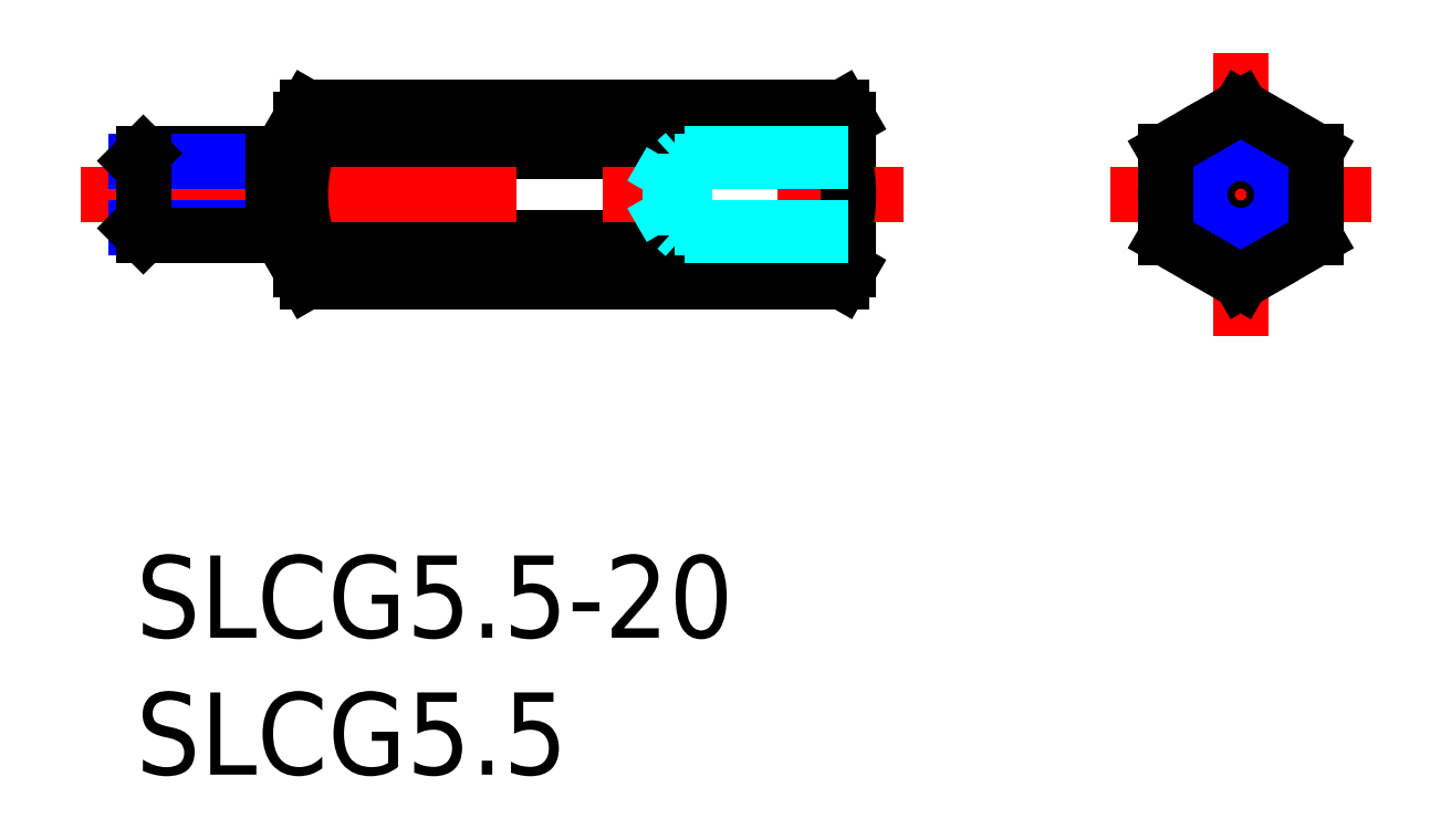
<metadata>
{"format":"dxf","ext":"dxf","renderer":"ezdxf+matplotlib","layout":"modelspace","background":"white","min_lineweight":24,"dpi":150}
</metadata>
<code>
0
SECTION
2
ENTITIES
0
INSERT
8
MSM_CONTINUOUS
2
*U4
10
0
20
0
30
0
0
INSERT
8
MSM_CONTINUOUS
2
*U5
10
0
20
0
30
0
0
LINE
8
MSM_CONTINUOUS
10
-3.5e-14
20
14.4
30
0
11
-3.5e-14
21
11.95
31
0
0
LINE
8
MSM_CONTINUOUS
10
6
20
15.93
30
0
11
6
21
10.43
31
0
0
LINE
8
MSM_CONTINUOUS
10
26
20
15.93
30
0
11
26
21
10.43
31
0
0
LINE
8
MSM_CONTINUOUS
10
25.75
20
10
30
0
11
6.246
21
10
31
0
0
LINE
8
MSM_CONTINUOUS
10
6.246
20
11.59
30
0
11
25.75
21
11.59
31
0
0
LINE
8
MSM_CONTINUOUS
10
6.246
20
14.76
30
0
11
25.75
21
14.76
31
0
0
LINE
8
MSM_CONTINUOUS
10
6.246
20
16.35
30
0
11
25.75
21
16.35
31
0
0
LINE
8
MSM_CENTER
10
-2
20
13.18
30
0
11
28
21
13.18
31
0
0
LINE
8
MSM_CENTER
10
40.31
20
18.35
30
0
11
40.31
21
8
31
0
0
LINE
8
MSM_CENTER
10
45.06
20
13.18
30
0
11
35.56
21
13.18
31
0
0
CIRCLE
8
MSM_CONTINUOUS
10
40.31
20
13.18
30
0
40
2.75
0
CIRCLE
8
MSM_CONTINUOUS
10
40.31
20
13.18
30
0
40
1.23
0
CIRCLE
8
MSM_NARROW
10
40.31
20
13.18
30
0
40
1.5
0
ARC
8
MSM_CONTINUOUS
10
7.406
20
10.79
30
0
40
1.406
50
145.6
51
205.6
0
LINE
8
MSM_CONTINUOUS
10
6
20
10.43
30
0
11
6.246
21
10
31
0
0
LINE
8
MSM_CONTINUOUS
10
6
20
15.93
30
0
11
6.246
21
16.35
31
0
0
ARC
8
MSM_CONTINUOUS
10
11.25
20
13.18
30
0
40
5.254
50
162.4
51
197.6
0
ARC
8
MSM_CONTINUOUS
10
7.406
20
15.56
30
0
40
1.406
50
154.4
51
214.4
0
ARC
8
MSM_CONTINUOUS
10
24.59
20
10.79
30
0
40
1.406
50
334.4
51
34.38
0
LINE
8
MSM_CONTINUOUS
10
26
20
10.43
30
0
11
25.75
21
10
31
0
0
LINE
8
MSM_CONTINUOUS
10
26
20
15.93
30
0
11
25.75
21
16.35
31
0
0
ARC
8
MSM_CONTINUOUS
10
20.75
20
13.18
30
0
40
5.254
50
342.4
51
17.59
0
ARC
8
MSM_CONTINUOUS
10
24.59
20
15.56
30
0
40
1.406
50
325.6
51
25.62
0
LINE
8
MSM_CONTINUOUS
10
43.06
20
14.76
30
0
11
40.31
21
16.35
31
0
0
LINE
8
MSM_CONTINUOUS
10
40.31
20
16.35
30
0
11
37.56
21
14.76
31
0
0
LINE
8
MSM_CONTINUOUS
10
37.56
20
14.76
30
0
11
37.56
21
11.59
31
0
0
LINE
8
MSM_CONTINUOUS
10
37.56
20
11.59
30
0
11
40.31
21
10
31
0
0
LINE
8
MSM_CONTINUOUS
10
40.31
20
10
30
0
11
43.06
21
11.59
31
0
0
LINE
8
MSM_CONTINUOUS
10
43.06
20
11.59
30
0
11
43.06
21
14.76
31
0
0
LINE
8
MSM_CONTINUOUS
10
5
20
14.68
30
0
11
0.2705
21
14.68
31
0
0
LINE
8
MSM_NARROW
10
5
20
14.4
30
0
11
-3.5e-14
21
14.4
31
0
0
LINE
8
MSM_NARROW
10
5
20
11.95
30
0
11
-3.5e-14
21
11.95
31
0
0
LINE
8
MSM_CONTINUOUS
10
5
20
11.68
30
0
11
0.2705
21
11.68
31
0
0
LINE
8
MSM_CONTINUOUS
10
-3.5e-14
20
14.4
30
0
11
0.2705
21
14.68
31
0
0
LINE
8
MSM_CONTINUOUS
10
0.2705
20
14.68
30
0
11
0.2705
21
11.68
31
0
0
LINE
8
MSM_CONTINUOUS
10
0.2705
20
11.68
30
0
11
-3.5e-14
21
11.95
31
0
0
LINE
8
MSM_CONTINUOUS
10
6
20
14.38
30
0
11
5
21
14.38
31
0
0
LINE
8
MSM_CONTINUOUS
10
6
20
11.98
30
0
11
5
21
11.98
31
0
0
LINE
8
MSM_CONTINUOUS
10
5
20
11.68
30
0
11
5
21
14.68
31
0
0
LINE
8
MSM_DASHED
10
26
20
14.68
30
0
11
20
21
14.68
31
0
0
LINE
8
MSM_DASHED
10
26
20
14.4
30
0
11
19.51
21
14.4
31
0
0
LINE
8
MSM_DASHED
10
26
20
11.95
30
0
11
19.51
21
11.95
31
0
0
LINE
8
MSM_DASHED
10
26
20
11.68
30
0
11
20
21
11.68
31
0
0
LINE
8
MSM_DASHED
10
20
20
14.68
30
0
11
19.7
21
14.4
31
0
0
LINE
8
MSM_DASHED
10
19.51
20
11.95
30
0
11
18.8
21
13.18
31
0
0
LINE
8
MSM_DASHED
10
19.51
20
14.4
30
0
11
18.8
21
13.18
31
0
0
LINE
8
MSM_DASHED
10
20
20
11.68
30
0
11
19.7
21
11.95
31
0
0
LINE
8
MSM_DASHED
10
20
20
14.68
30
0
11
20
21
11.68
31
0
0
LINE
8
MSM_DASHED
10
19.51
20
11.95
30
0
11
19.51
21
14.4
31
0
0
ENDSEC
0
EOF

</code>
